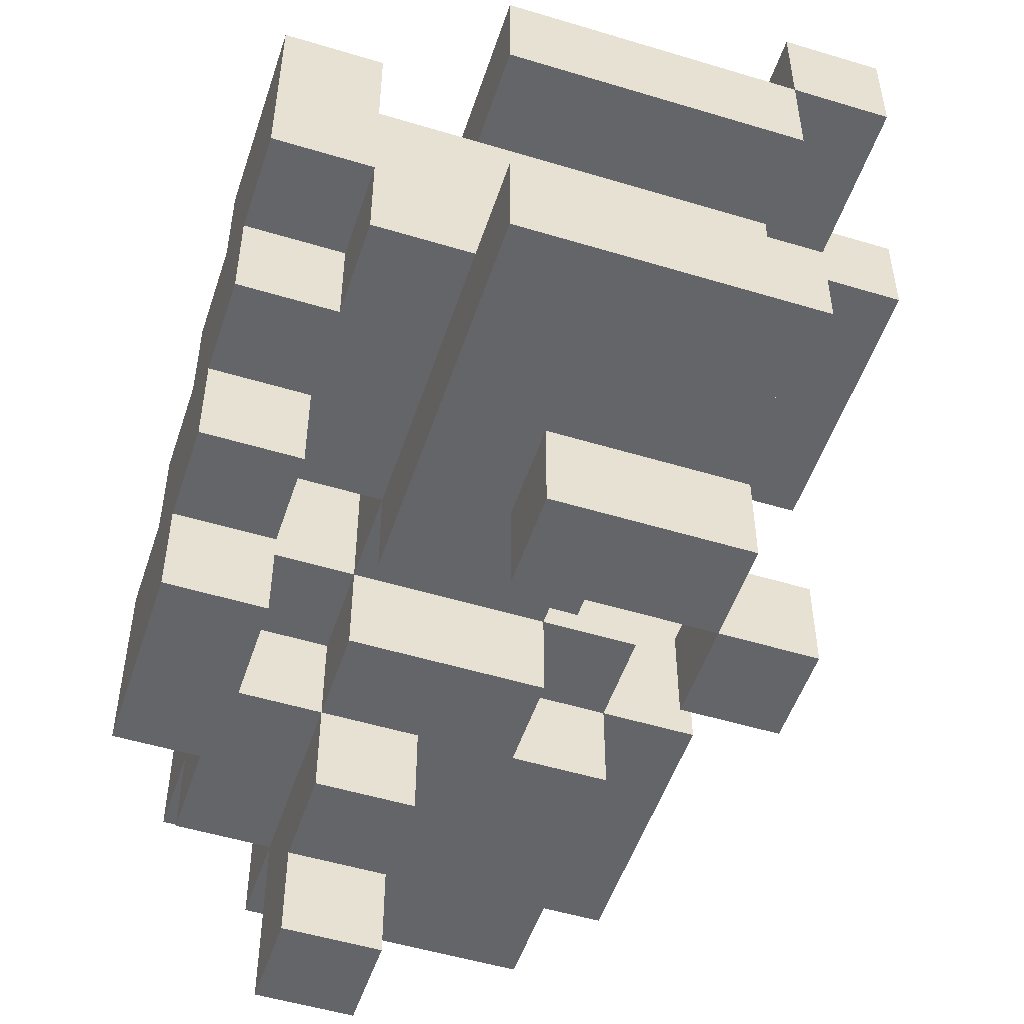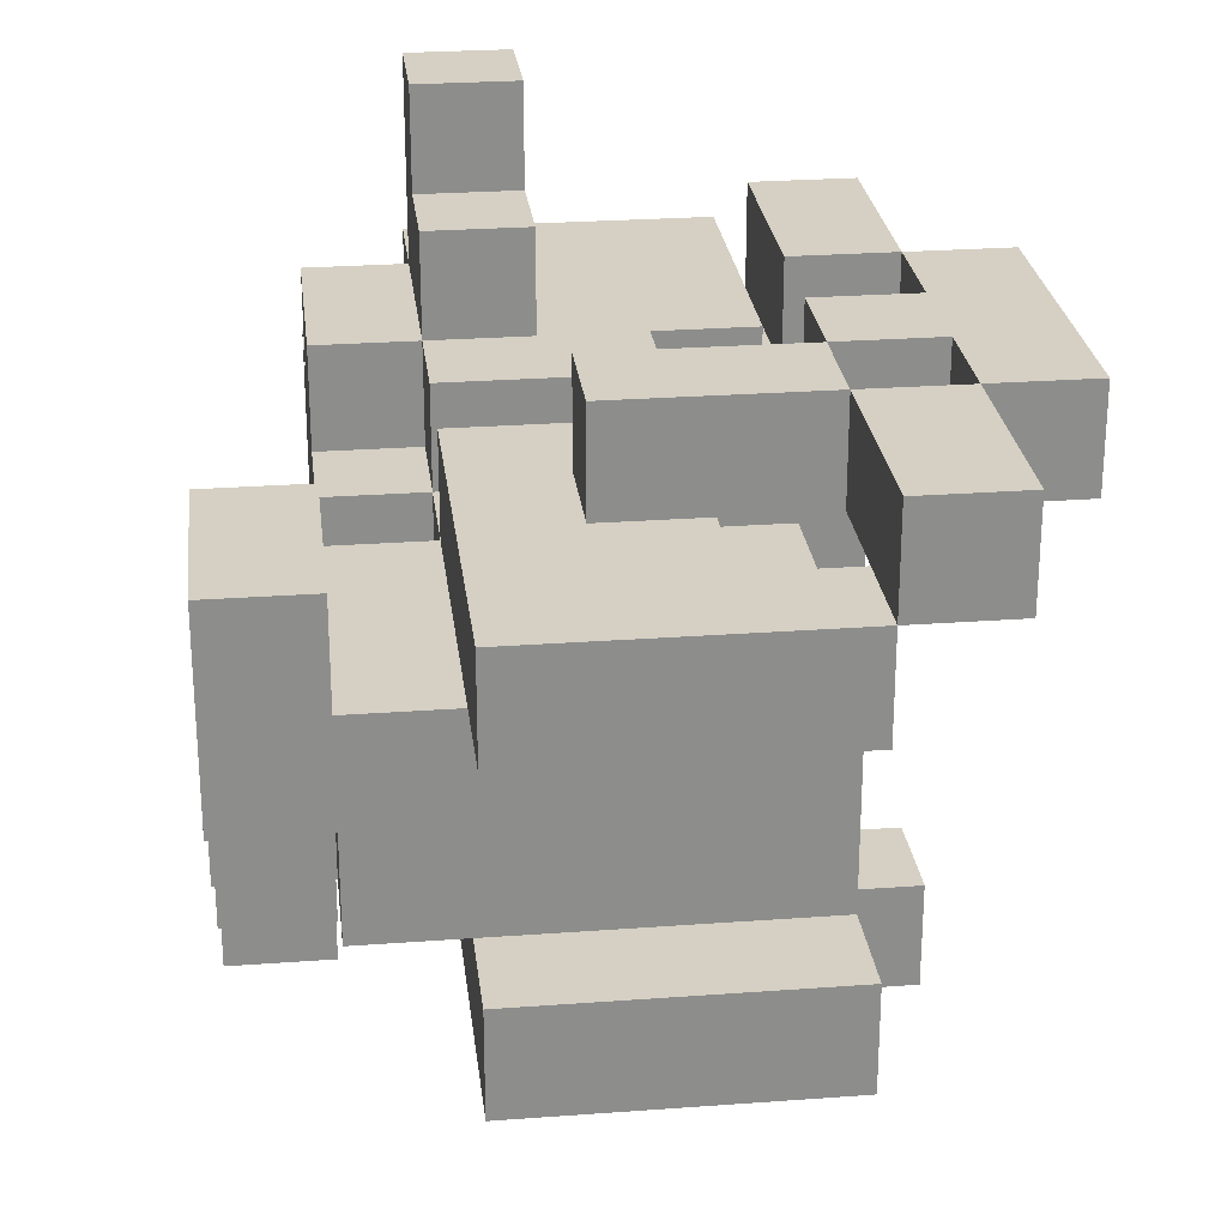
<metadata>
{"format":"obj","ext":"obj","renderer":"f3d","projection":"perspective","resolution":1024,"background":"white","views":[{"elev":-51.6,"azim":-18.2,"up":"+Z"},{"elev":26.0,"azim":-6.7,"up":"+Z"}]}
</metadata>
<code>
g YAVD_Tiles-26
v -3.5 1 2
v -3.5 1 -0
v -3.5 2 1
v -3.5 2 -0
v -3.5 2 -1
v -3.5 3 2
v -3.5 3 1
v -3.5 3 -0
v -3.5 3 -1
v -3.5 3 -2
v -3.5 4 1
v -3.5 4 -0
v -3.5 4 -1
v -3.5 4 -2
v -3.5 4 -3
v -3.5 5 -0
v -3.5 5 -1
v -3.5 5 -2
v -3.5 5 -3
v -3.5 6 -1
v -3.5 6 -2
v -3.5 6 -3
v -2.5 1 -0
v -2.5 1 -1
v -2.5 2 -0
v -2.5 2 -1
v -2.5 5 1
v -2.5 5 -0
v -2.5 5 -1
v -2.5 6 2
v -2.5 6 1
v -2.5 6 -1
v -2.5 6 -2
v -2.5 8 2
v -2.5 8 1
v -2.5 8 -1
v -2.5 8 -2
v -2.5 9 1
v -2.5 9 -1
v -1.5 0 2
v -1.5 0 1
v -1.5 0 -1
v -1.5 0 -2
v -1.5 1 2
v -1.5 1 1
v -1.5 1 -1
v -1.5 1 -2
v -1.5 2 2
v -1.5 2 1
v -1.5 2 -1
v -1.5 2 -2
v -1.5 3 1
v -1.5 3 -1
v -1.5 4 2
v -1.5 4 1
v -1.5 4 -1
v -1.5 4 -2
v -1.5 5 2
v -1.5 5 1
v -1.5 5 -1
v -1.5 5 -2
v -1.5 6 3
v -1.5 6 2
v -1.5 6 1
v -1.5 6 -1
v -1.5 6 -2
v -1.5 6 -3
v -1.5 7 4
v -1.5 7 3
v -1.5 7 2
v -1.5 7 -2
v -1.5 7 -3
v -1.5 7 -4
v -1.5 8 4
v -1.5 8 2
v -1.5 8 1
v -1.5 8 -1
v -1.5 8 -2
v -1.5 8 -4
v -1.5 9 2
v -1.5 9 1
v -1.5 9 -1
v -1.5 9 -2
v -0.5 2 3
v -0.5 2 2
v -0.5 2 -2
v -0.5 2 -3
v -0.5 3 3
v -0.5 3 2
v -0.5 3 -2
v -0.5 3 -3
v 1.5 0 3
v 1.5 0 2
v 1.5 1 2
v 1.5 2 3
v 1.5 2 2
v 1.5 3 3
v 1.5 3 2
v 1.5 3 -2
v 1.5 3 -3
v 1.5 4 3
v 1.5 4 2
v 1.5 4 -2
v 1.5 4 -3
v 1.5 5 3
v 1.5 5 2
v 1.5 6 2
v 1.5 7 3
v 1.5 7 2
v 2.5 2 3
v 2.5 2 2
v 2.5 3 3
v 2.5 3 2
v 2.5 4 3
v 2.5 4 2
v 2.5 5 3
v 2.5 5 2
v -2.5 1 2
v -2.5 1 1
v -2.5 2 1
v -2.5 3 2
v -2.5 3 1
v -2.5 3 -1
v -2.5 3 -2
v -2.5 4 -0
v -2.5 4 -1
v -2.5 4 -2
v -2.5 4 -3
v -2.5 5 -0
v -2.5 5 -1
v -2.5 5 -2
v -2.5 5 -3
v -2.5 6 -1
v -2.5 6 -2
v -2.5 6 -3
v -0.5 6 3
v -0.5 6 2
v -0.5 6 -2
v -0.5 6 -3
v -0.5 7 4
v -0.5 7 3
v -0.5 7 2
v -0.5 7 -2
v -0.5 7 -3
v -0.5 7 -4
v -0.5 8 4
v -0.5 8 2
v -0.5 8 -2
v -0.5 8 -4
v 0.5 1 2
v 0.5 1 1
v 0.5 1 -1
v 0.5 1 -2
v 0.5 2 2
v 0.5 2 1
v 0.5 2 -1
v 0.5 2 -2
v 0.5 3 2
v 0.5 3 1
v 0.5 3 -1
v 0.5 3 -2
v 0.5 4 2
v 0.5 4 1
v 0.5 4 -1
v 0.5 4 -2
v 0.5 5 2
v 0.5 5 1
v 0.5 5 -1
v 0.5 5 -2
v 0.5 6 2
v 0.5 6 1
v 0.5 6 -1
v 0.5 6 -2
v 1.5 0 2
v 1.5 0 1
v 1.5 0 -1
v 1.5 0 -2
v 1.5 1 2
v 1.5 1 1
v 1.5 1 -1
v 1.5 1 -2
v 1.5 2 3
v 1.5 2 2
v 1.5 2 1
v 1.5 2 -1
v 1.5 2 -2
v 1.5 2 -3
v 1.5 3 3
v 1.5 3 2
v 1.5 3 1
v 1.5 3 -1
v 1.5 3 -2
v 1.5 3 -3
v 1.5 4 1
v 1.5 4 -1
v 1.5 5 1
v 1.5 5 -1
v 1.5 6 2
v 1.5 6 1
v 1.5 6 -1
v 1.5 6 -2
v 1.5 7 2
v 1.5 8 2
v 1.5 8 1
v 1.5 8 -1
v 1.5 8 -2
v 1.5 9 2
v 1.5 9 1
v 1.5 9 -1
v 1.5 9 -2
v 2.5 0 3
v 2.5 0 2
v 2.5 2 3
v 2.5 2 2
v 2.5 3 -2
v 2.5 3 -3
v 2.5 4 -2
v 2.5 4 -3
v 2.5 5 3
v 2.5 5 2
v 2.5 6 1
v 2.5 6 -1
v 2.5 7 3
v 2.5 7 2
v 2.5 9 1
v 2.5 9 -1
v 3.5 2 3
v 3.5 2 2
v 3.5 3 3
v 3.5 3 2
v 3.5 4 3
v 3.5 4 2
v 3.5 5 3
v 3.5 5 2
v -1.5 7 4
v -1.5 8 4
v -0.5 7 4
v -0.5 8 4
v -1.5 6 3
v -1.5 7 3
v -0.5 2 3
v -0.5 3 3
v -0.5 6 3
v -0.5 7 3
v 0.5 2 3
v 0.5 3 3
v 1.5 0 3
v 1.5 2 3
v 1.5 3 3
v 1.5 4 3
v 1.5 5 3
v 1.5 7 3
v 2.5 0 3
v 2.5 2 3
v 2.5 3 3
v 2.5 4 3
v 2.5 5 3
v 2.5 7 3
v 3.5 2 3
v 3.5 3 3
v 3.5 4 3
v 3.5 5 3
v -3.5 1 2
v -3.5 3 2
v -2.5 1 2
v -2.5 3 2
v -2.5 6 2
v -2.5 8 2
v -1.5 0 2
v -1.5 1 2
v -1.5 2 2
v -1.5 4 2
v -1.5 5 2
v -1.5 6 2
v -1.5 7 2
v -1.5 8 2
v -1.5 9 2
v -0.5 2 2
v -0.5 3 2
v -0.5 6 2
v -0.5 7 2
v -0.5 8 2
v 0.5 0 2
v 0.5 1 2
v 0.5 2 2
v 0.5 3 2
v 0.5 4 2
v 0.5 5 2
v 0.5 6 2
v 0.5 8 2
v 1.5 0 2
v 1.5 1 2
v 1.5 6 2
v 1.5 7 2
v 1.5 8 2
v 1.5 9 2
v -3.5 3 1
v -3.5 4 1
v -2.5 1 1
v -2.5 2 1
v -2.5 3 1
v -2.5 4 1
v -2.5 5 1
v -2.5 6 1
v -2.5 8 1
v -2.5 9 1
v -1.5 1 1
v -1.5 2 1
v -1.5 3 1
v -1.5 4 1
v -1.5 5 1
v -1.5 6 1
v -1.5 8 1
v -1.5 9 1
v -0.5 4 1
v -0.5 5 1
v 0.5 1 1
v 0.5 2 1
v 0.5 3 1
v 0.5 4 1
v 0.5 5 1
v 0.5 6 1
v 1.5 1 1
v 1.5 2 1
v 1.5 3 1
v 1.5 4 1
v 1.5 5 1
v 1.5 6 1
v 1.5 8 1
v 1.5 9 1
v 2.5 6 1
v 2.5 9 1
v -3.5 4 -0
v -3.5 5 -0
v -2.5 4 -0
v -2.5 5 -0
v -3.5 5 -1
v -3.5 6 -1
v -2.5 5 -1
v -2.5 6 -1
v -1.5 0 -1
v -1.5 1 -1
v 0.5 0 -1
v 0.5 1 -1
v 1.5 0 -1
v 1.5 1 -1
v 0.5 2 -2
v 0.5 3 -2
v 1.5 2 -2
v 1.5 3 -2
v 1.5 4 -2
v 2.5 3 -2
v 2.5 4 -2
v 0.5 2 2
v 0.5 3 2
v 1.5 0 2
v 1.5 1 2
v 1.5 2 2
v 1.5 3 2
v 1.5 4 2
v 1.5 5 2
v 1.5 6 2
v 1.5 7 2
v 2.5 0 2
v 2.5 2 2
v 2.5 3 2
v 2.5 4 2
v 2.5 5 2
v 2.5 7 2
v 3.5 2 2
v 3.5 3 2
v 3.5 4 2
v 3.5 5 2
v -1.5 0 1
v -1.5 1 1
v 0.5 0 1
v 0.5 1 1
v 1.5 0 1
v 1.5 1 1
v -3.5 1 -0
v -3.5 2 -0
v -2.5 1 -0
v -2.5 2 -0
v -3.5 2 -1
v -3.5 3 -1
v -2.5 1 -1
v -2.5 2 -1
v -2.5 3 -1
v -2.5 4 -1
v -2.5 5 -1
v -2.5 6 -1
v -2.5 8 -1
v -2.5 9 -1
v -1.5 1 -1
v -1.5 2 -1
v -1.5 3 -1
v -1.5 4 -1
v -1.5 5 -1
v -1.5 6 -1
v -1.5 8 -1
v -1.5 9 -1
v -0.5 4 -1
v -0.5 5 -1
v 0.5 1 -1
v 0.5 2 -1
v 0.5 3 -1
v 0.5 4 -1
v 0.5 5 -1
v 0.5 6 -1
v 1.5 1 -1
v 1.5 2 -1
v 1.5 3 -1
v 1.5 4 -1
v 1.5 5 -1
v 1.5 6 -1
v 1.5 8 -1
v 1.5 9 -1
v 2.5 6 -1
v 2.5 9 -1
v -3.5 3 -2
v -3.5 4 -2
v -2.5 3 -2
v -2.5 4 -2
v -2.5 6 -2
v -2.5 8 -2
v -1.5 0 -2
v -1.5 1 -2
v -1.5 2 -2
v -1.5 4 -2
v -1.5 5 -2
v -1.5 6 -2
v -1.5 7 -2
v -1.5 8 -2
v -1.5 9 -2
v -0.5 2 -2
v -0.5 3 -2
v -0.5 6 -2
v -0.5 7 -2
v -0.5 8 -2
v 0.5 0 -2
v 0.5 1 -2
v 0.5 2 -2
v 0.5 3 -2
v 0.5 4 -2
v 0.5 5 -2
v 0.5 6 -2
v 0.5 8 -2
v 1.5 0 -2
v 1.5 1 -2
v 1.5 6 -2
v 1.5 8 -2
v 1.5 9 -2
v -3.5 4 -3
v -3.5 5 -3
v -3.5 6 -3
v -2.5 4 -3
v -2.5 5 -3
v -2.5 6 -3
v -1.5 6 -3
v -1.5 7 -3
v -0.5 2 -3
v -0.5 3 -3
v -0.5 6 -3
v -0.5 7 -3
v 0.5 2 -3
v 0.5 3 -3
v 1.5 2 -3
v 1.5 3 -3
v 1.5 4 -3
v 2.5 3 -3
v 2.5 4 -3
v -1.5 7 -4
v -1.5 8 -4
v -0.5 7 -4
v -0.5 8 -4
v 1.5 0 3
v 2.5 0 3
v -1.5 0 2
v 0.5 0 2
v 1.5 0 2
v 2.5 0 2
v -1.5 0 1
v 0.5 0 1
v 1.5 0 1
v -1.5 0 -1
v 0.5 0 -1
v 1.5 0 -1
v -1.5 0 -2
v 0.5 0 -2
v 1.5 0 -2
v -3.5 1 2
v -2.5 1 2
v -2.5 1 1
v -1.5 1 1
v 0.5 1 1
v 1.5 1 1
v -3.5 1 -0
v -2.5 1 -0
v -2.5 1 -1
v -1.5 1 -1
v 0.5 1 -1
v 1.5 1 -1
v -0.5 2 3
v 0.5 2 3
v 1.5 2 3
v 2.5 2 3
v 3.5 2 3
v -0.5 2 2
v 0.5 2 2
v 1.5 2 2
v 2.5 2 2
v 3.5 2 2
v -3.5 2 -0
v -2.5 2 -0
v -3.5 2 -1
v -2.5 2 -1
v -0.5 2 -2
v 0.5 2 -2
v 1.5 2 -2
v -0.5 2 -3
v 0.5 2 -3
v 1.5 2 -3
v 1.5 3 3
v 2.5 3 3
v 1.5 3 2
v 2.5 3 2
v -3.5 3 -1
v -2.5 3 -1
v -3.5 3 -2
v -2.5 3 -2
v 1.5 3 -2
v 2.5 3 -2
v 1.5 3 -3
v 2.5 3 -3
v -3.5 4 -2
v -2.5 4 -2
v -3.5 4 -3
v -2.5 4 -3
v 1.5 5 3
v 2.5 5 3
v -1.5 5 2
v 0.5 5 2
v 1.5 5 2
v 2.5 5 2
v -2.5 5 1
v -1.5 5 1
v -0.5 5 1
v 0.5 5 1
v 1.5 5 1
v -2.5 5 -0
v -2.5 5 -1
v -1.5 5 -1
v -0.5 5 -1
v 0.5 5 -1
v 1.5 5 -1
v -1.5 5 -2
v 0.5 5 -2
v -1.5 6 3
v -0.5 6 3
v -2.5 6 2
v -1.5 6 2
v -0.5 6 2
v 0.5 6 2
v 1.5 6 2
v -2.5 6 1
v -1.5 6 1
v 0.5 6 1
v 1.5 6 1
v 2.5 6 1
v -2.5 6 -1
v -1.5 6 -1
v 0.5 6 -1
v 1.5 6 -1
v 2.5 6 -1
v -2.5 6 -2
v -1.5 6 -2
v -0.5 6 -2
v 0.5 6 -2
v 1.5 6 -2
v -1.5 6 -3
v -0.5 6 -3
v -1.5 7 4
v -0.5 7 4
v -1.5 7 3
v -0.5 7 3
v -1.5 7 -3
v -0.5 7 -3
v -1.5 7 -4
v -0.5 7 -4
v 0.5 1 2
v 1.5 1 2
v 0.5 1 1
v 1.5 1 1
v 0.5 1 -1
v 1.5 1 -1
v 0.5 1 -2
v 1.5 1 -2
v 1.5 2 3
v 2.5 2 3
v 1.5 2 2
v 2.5 2 2
v -0.5 3 3
v 0.5 3 3
v 1.5 3 3
v -3.5 3 2
v -2.5 3 2
v -0.5 3 2
v 0.5 3 2
v 1.5 3 2
v -3.5 3 1
v -2.5 3 1
v -0.5 3 -2
v 0.5 3 -2
v 1.5 3 -2
v -0.5 3 -3
v 0.5 3 -3
v 1.5 3 -3
v 1.5 4 3
v 2.5 4 3
v -1.5 4 2
v 0.5 4 2
v 1.5 4 2
v 2.5 4 2
v -3.5 4 1
v -2.5 4 1
v -1.5 4 1
v -0.5 4 1
v 0.5 4 1
v 1.5 4 1
v -3.5 4 -0
v -2.5 4 -0
v -2.5 4 -1
v -1.5 4 -1
v -0.5 4 -1
v 0.5 4 -1
v 1.5 4 -1
v -1.5 4 -2
v 0.5 4 -2
v 1.5 4 -2
v 2.5 4 -2
v 1.5 4 -3
v 2.5 4 -3
v 2.5 5 3
v 3.5 5 3
v 2.5 5 2
v 3.5 5 2
v -3.5 5 -0
v -2.5 5 -0
v -3.5 5 -1
v -2.5 5 -1
v -3.5 6 -1
v -2.5 6 -1
v -3.5 6 -2
v -2.5 6 -2
v -3.5 6 -3
v -2.5 6 -3
v 1.5 7 3
v 2.5 7 3
v 1.5 7 2
v 2.5 7 2
v -1.5 8 4
v -0.5 8 4
v -2.5 8 2
v -1.5 8 2
v -0.5 8 2
v -2.5 8 1
v -1.5 8 1
v -2.5 8 -1
v -1.5 8 -1
v -2.5 8 -2
v -1.5 8 -2
v -0.5 8 -2
v -1.5 8 -4
v -0.5 8 -4
v -1.5 9 2
v 1.5 9 2
v -2.5 9 1
v -1.5 9 1
v 1.5 9 1
v 2.5 9 1
v -2.5 9 -1
v -1.5 9 -1
v 1.5 9 -1
v 2.5 9 -1
v -1.5 9 -2
v 1.5 9 -2
f 3 2 1
f 4 2 3
f 6 3 1
f 7 4 3
f 7 3 6
f 8 5 4
f 8 4 7
f 9 5 8
f 11 8 7
f 12 9 8
f 12 8 11
f 13 10 9
f 13 9 12
f 14 10 13
f 16 13 12
f 17 14 13
f 17 13 16
f 18 15 14
f 18 14 17
f 19 15 18
f 20 18 17
f 21 19 18
f 21 18 20
f 22 19 21
f 25 24 23
f 26 24 25
f 31 28 27
f 31 29 28
f 32 29 31
f 34 31 30
f 35 32 31
f 35 31 34
f 36 33 32
f 36 32 35
f 37 33 36
f 38 36 35
f 39 36 38
f 44 41 40
f 45 41 44
f 46 43 42
f 47 43 46
f 48 45 44
f 49 45 48
f 50 47 46
f 51 47 50
f 52 49 48
f 53 51 50
f 54 52 48
f 55 52 54
f 56 51 53
f 57 51 56
f 59 56 55
f 60 56 59
f 63 59 58
f 64 59 63
f 65 61 60
f 66 61 65
f 69 63 62
f 70 63 69
f 71 67 66
f 72 67 71
f 74 70 69
f 74 69 68
f 75 70 74
f 78 73 72
f 78 72 71
f 79 73 78
f 80 76 75
f 81 76 80
f 82 78 77
f 83 78 82
f 88 85 84
f 89 85 88
f 90 87 86
f 91 87 90
f 94 93 92
f 95 94 92
f 96 94 95
f 101 98 97
f 102 98 101
f 103 100 99
f 104 100 103
f 107 106 105
f 108 107 105
f 109 107 108
f 112 111 110
f 113 111 112
f 116 115 114
f 117 115 116
f 118 119 120
f 118 120 121
f 121 120 122
f 123 124 126
f 126 124 127
f 125 126 129
f 126 127 130
f 129 126 130
f 127 128 131
f 130 127 131
f 131 128 132
f 130 131 133
f 131 132 134
f 133 131 134
f 134 132 135
f 136 137 141
f 141 137 142
f 138 139 143
f 143 139 144
f 141 142 146
f 140 141 146
f 146 142 147
f 144 145 148
f 143 144 148
f 148 145 149
f 150 151 154
f 154 151 155
f 152 153 156
f 156 153 157
f 154 155 158
f 158 155 159
f 156 157 160
f 160 157 161
f 158 159 162
f 162 159 163
f 160 161 164
f 164 161 165
f 163 164 167
f 167 164 168
f 166 167 170
f 170 167 171
f 168 169 172
f 172 169 173
f 174 175 178
f 178 175 179
f 176 177 180
f 180 177 181
f 179 180 184
f 184 180 185
f 182 183 188
f 188 183 189
f 184 185 190
f 190 185 191
f 186 187 192
f 192 187 193
f 190 191 194
f 194 191 195
f 196 197 199
f 199 197 200
f 198 199 202
f 202 199 203
f 203 199 204
f 200 201 205
f 205 201 206
f 203 204 207
f 207 204 208
f 205 206 209
f 209 206 210
f 211 212 213
f 213 212 214
f 215 216 217
f 217 216 218
f 219 220 223
f 223 220 224
f 221 222 225
f 225 222 226
f 227 228 229
f 229 228 230
f 229 230 231
f 231 230 232
f 231 232 233
f 233 232 234
f 237 236 235
f 238 236 237
f 243 240 239
f 244 240 243
f 245 242 241
f 246 242 245
f 248 246 245
f 249 246 248
f 253 248 247
f 254 248 253
f 255 250 249
f 256 250 255
f 257 252 251
f 258 252 257
f 259 255 254
f 260 256 255
f 260 255 259
f 261 257 256
f 261 256 260
f 262 257 261
f 265 264 263
f 266 264 265
f 274 268 267
f 275 268 274
f 276 268 275
f 278 272 271
f 278 271 270
f 279 272 278
f 280 274 273
f 282 277 276
f 283 270 269
f 284 278 270
f 284 270 283
f 285 278 284
f 286 272 279
f 287 272 286
f 288 281 280
f 288 282 281
f 288 280 273
f 289 282 288
f 290 277 282
f 290 282 289
f 291 284 283
f 292 284 291
f 293 290 289
f 294 290 293
f 295 277 290
f 295 290 294
f 296 277 295
f 301 298 297
f 302 298 301
f 307 300 299
f 308 301 300
f 308 300 307
f 309 302 301
f 309 301 308
f 310 302 309
f 311 304 303
f 312 304 311
f 313 306 305
f 314 306 313
f 315 311 310
f 316 311 315
f 320 316 315
f 321 316 320
f 323 318 317
f 324 319 318
f 324 318 323
f 325 320 319
f 325 319 324
f 326 320 325
f 327 322 321
f 328 322 327
f 331 330 329
f 331 329 328
f 332 330 331
f 335 334 333
f 336 334 335
f 339 338 337
f 340 338 339
f 343 342 341
f 344 342 343
f 345 344 343
f 346 344 345
f 349 348 347
f 350 348 349
f 352 351 350
f 353 351 352
f 354 355 358
f 358 355 359
f 356 357 364
f 357 358 364
f 364 358 365
f 359 360 366
f 366 360 367
f 362 363 368
f 361 362 368
f 368 363 369
f 365 366 370
f 366 367 371
f 370 366 371
f 367 368 372
f 371 367 372
f 372 368 373
f 374 375 376
f 376 375 377
f 376 377 378
f 378 377 379
f 380 381 382
f 382 381 383
f 384 385 387
f 387 385 388
f 386 387 394
f 387 388 395
f 394 387 395
f 388 389 396
f 395 388 396
f 396 389 397
f 390 391 398
f 398 391 399
f 392 393 400
f 400 393 401
f 397 398 402
f 402 398 403
f 402 403 407
f 407 403 408
f 404 405 410
f 405 406 411
f 410 405 411
f 406 407 412
f 411 406 412
f 412 407 413
f 408 409 414
f 414 409 415
f 416 417 418
f 415 416 418
f 418 417 419
f 420 421 422
f 422 421 423
f 424 425 431
f 431 425 432
f 432 425 433
f 428 429 435
f 427 428 435
f 435 429 436
f 430 431 437
f 433 434 439
f 426 427 440
f 427 435 441
f 440 427 441
f 441 435 442
f 436 429 443
f 443 429 444
f 437 438 445
f 438 439 445
f 430 437 445
f 445 439 446
f 439 434 447
f 446 439 447
f 440 441 448
f 448 441 449
f 446 447 450
f 447 434 451
f 450 447 451
f 451 434 452
f 453 454 456
f 454 455 457
f 456 454 457
f 457 455 458
f 459 460 463
f 463 460 464
f 461 462 465
f 465 462 466
f 465 466 467
f 467 466 468
f 468 469 470
f 470 469 471
f 472 473 474
f 474 473 475
f 480 477 476
f 481 477 480
f 482 479 478
f 483 480 479
f 483 479 482
f 484 480 483
f 488 486 485
f 489 487 486
f 489 486 488
f 490 487 489
f 493 492 491
f 497 493 491
f 498 496 495
f 498 493 497
f 498 494 493
f 498 495 494
f 499 496 498
f 500 496 499
f 501 496 500
f 502 496 501
f 508 504 503
f 509 505 504
f 509 504 508
f 510 505 509
f 511 507 506
f 512 507 511
f 515 514 513
f 516 514 515
f 520 518 517
f 521 519 518
f 521 518 520
f 522 519 521
f 525 524 523
f 526 524 525
f 529 528 527
f 530 528 529
f 533 532 531
f 534 532 533
f 537 536 535
f 538 536 537
f 543 540 539
f 544 540 543
f 546 542 541
f 547 542 546
f 548 542 547
f 550 546 545
f 551 546 550
f 552 546 551
f 554 549 548
f 555 549 554
f 556 553 552
f 556 554 553
f 557 554 556
f 561 559 558
f 562 559 561
f 565 561 560
f 566 561 565
f 567 564 563
f 568 564 567
f 573 569 568
f 574 569 573
f 575 571 570
f 576 571 575
f 578 573 572
f 579 573 578
f 580 577 576
f 581 577 580
f 584 583 582
f 585 583 584
f 588 587 586
f 589 587 588
f 590 591 592
f 592 591 593
f 594 595 596
f 596 595 597
f 598 599 600
f 600 599 601
f 602 603 607
f 603 604 608
f 607 603 608
f 608 604 609
f 605 606 610
f 610 606 611
f 612 613 615
f 613 614 616
f 615 613 616
f 616 614 617
f 618 619 622
f 622 619 623
f 620 621 626
f 626 621 627
f 627 621 628
f 624 625 630
f 625 626 631
f 630 625 631
f 631 626 632
f 632 626 633
f 628 629 635
f 635 629 636
f 633 634 637
f 634 635 637
f 637 635 638
f 639 640 641
f 641 640 642
f 643 644 645
f 645 644 646
f 647 648 649
f 649 648 650
f 651 652 653
f 653 652 654
f 653 654 655
f 655 654 656
f 657 658 659
f 659 658 660
f 661 662 664
f 664 662 665
f 663 664 666
f 666 664 667
f 668 669 670
f 670 669 671
f 671 672 673
f 673 672 674
f 675 676 678
f 678 676 679
f 677 678 681
f 678 679 682
f 681 678 682
f 679 680 683
f 682 679 683
f 683 680 684
f 682 683 685
f 685 683 686

</code>
